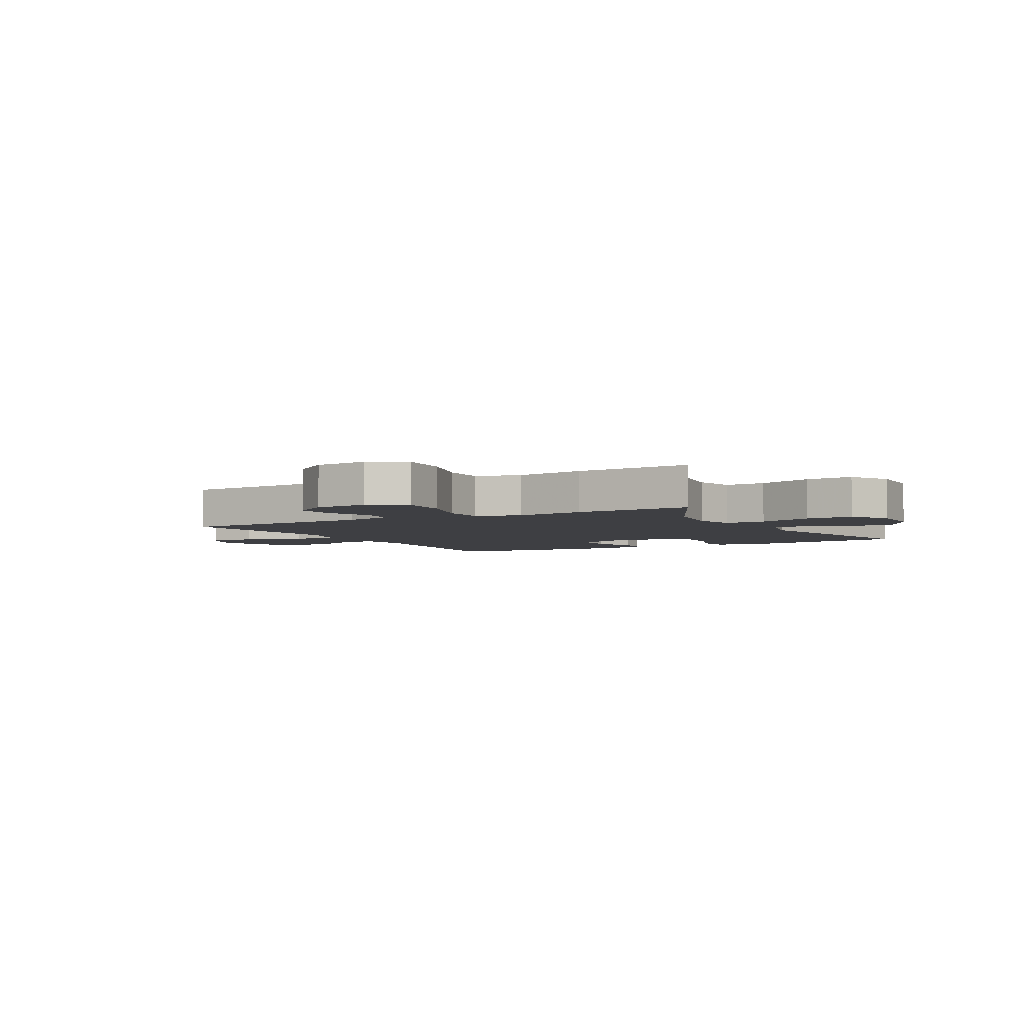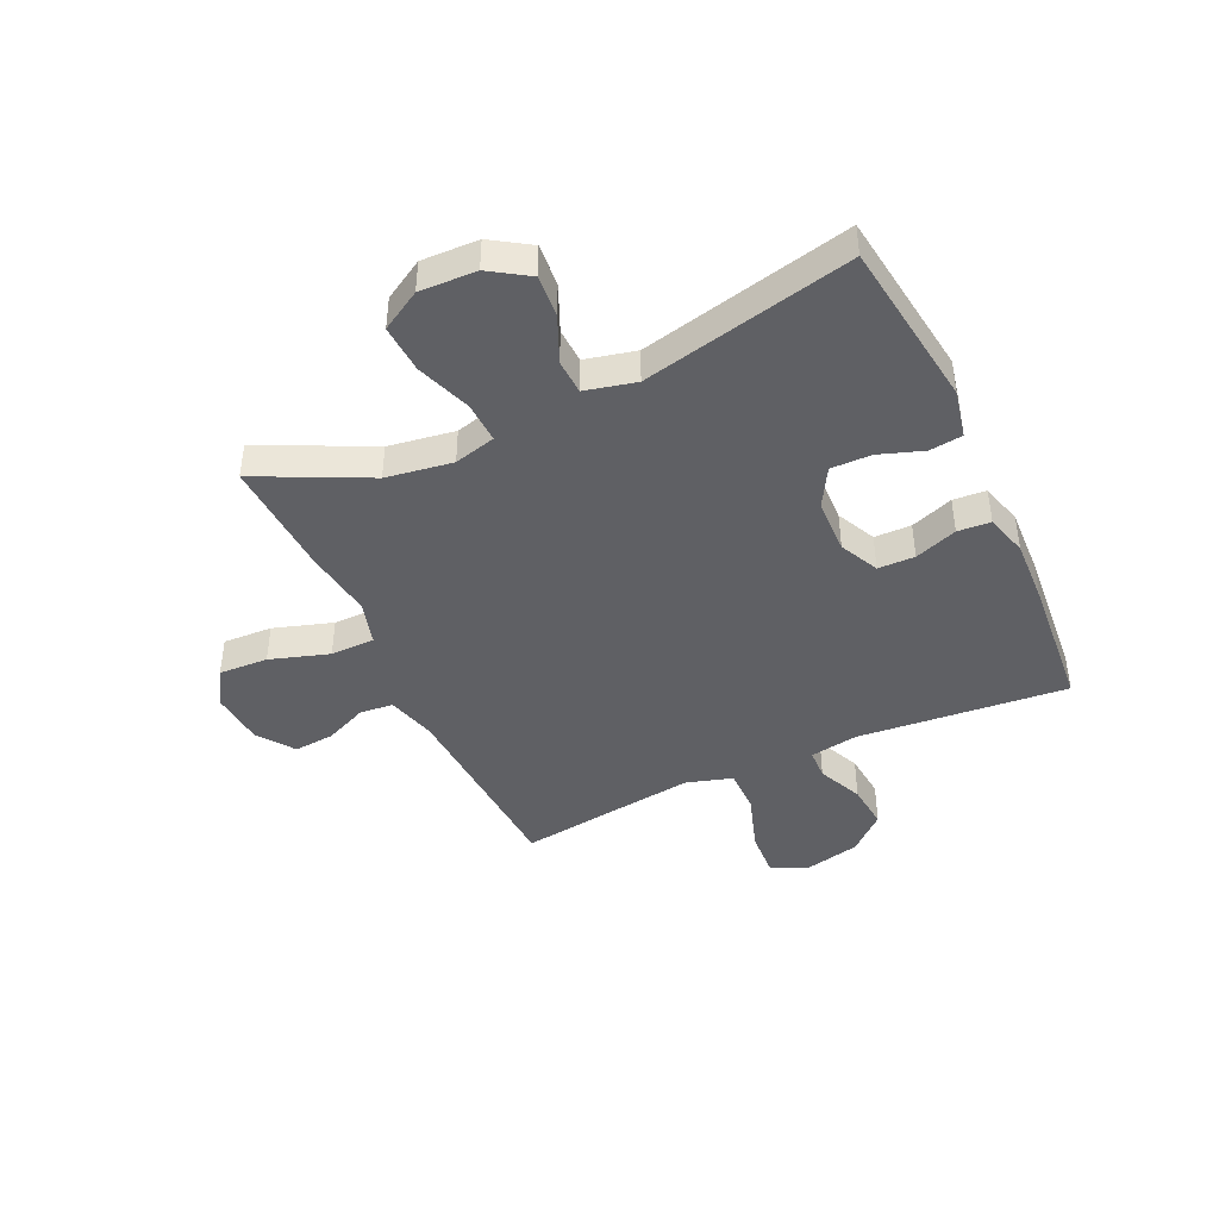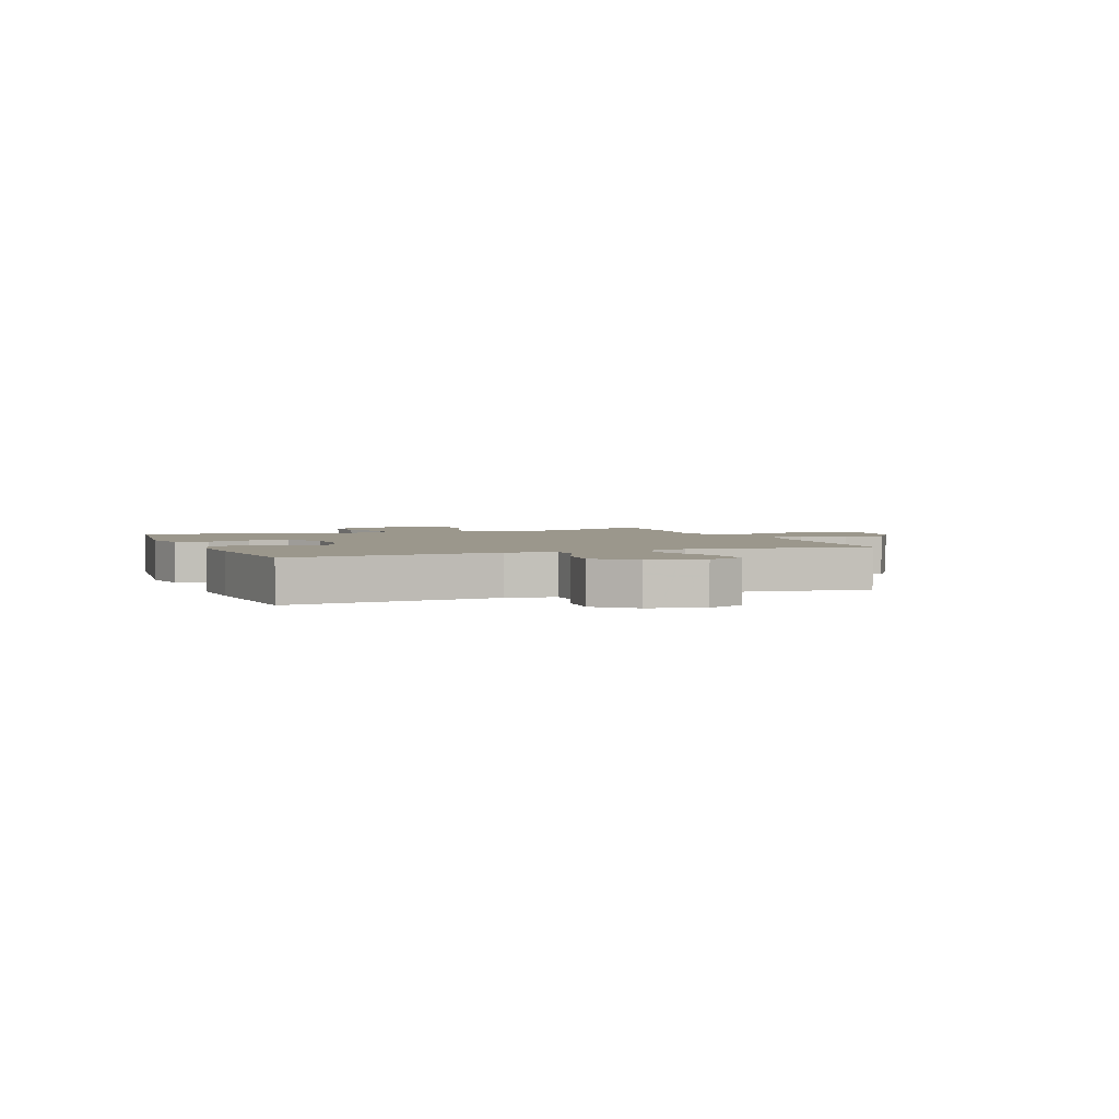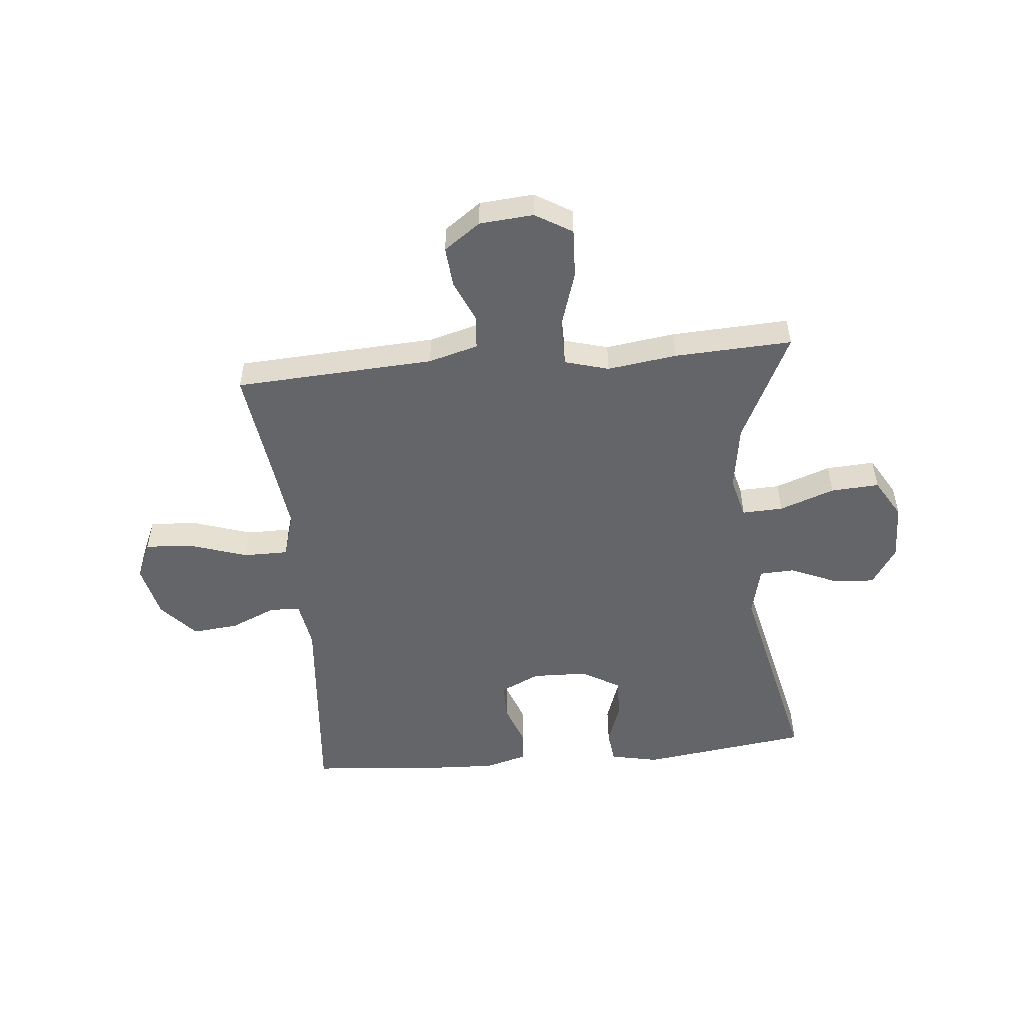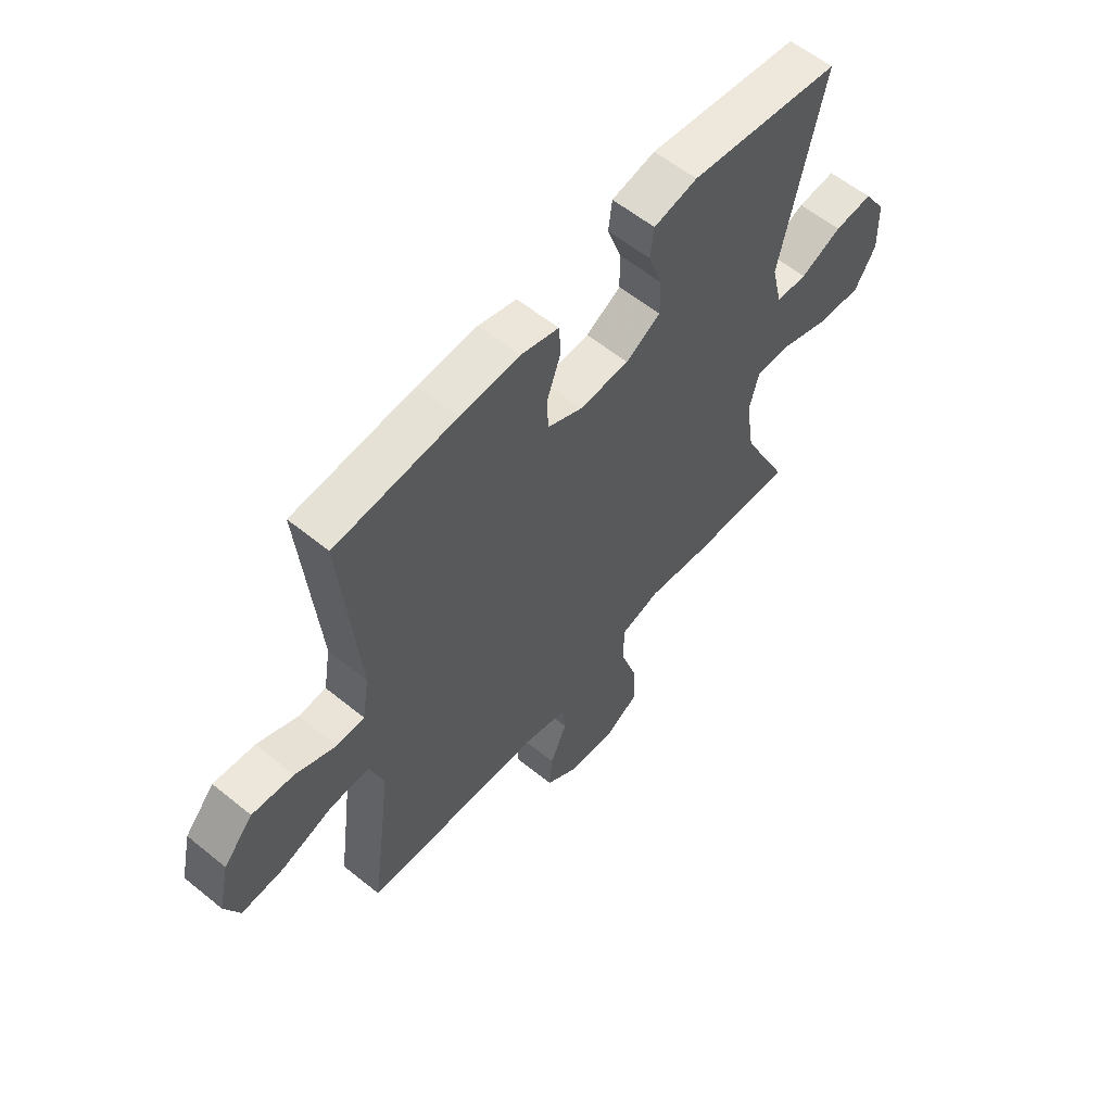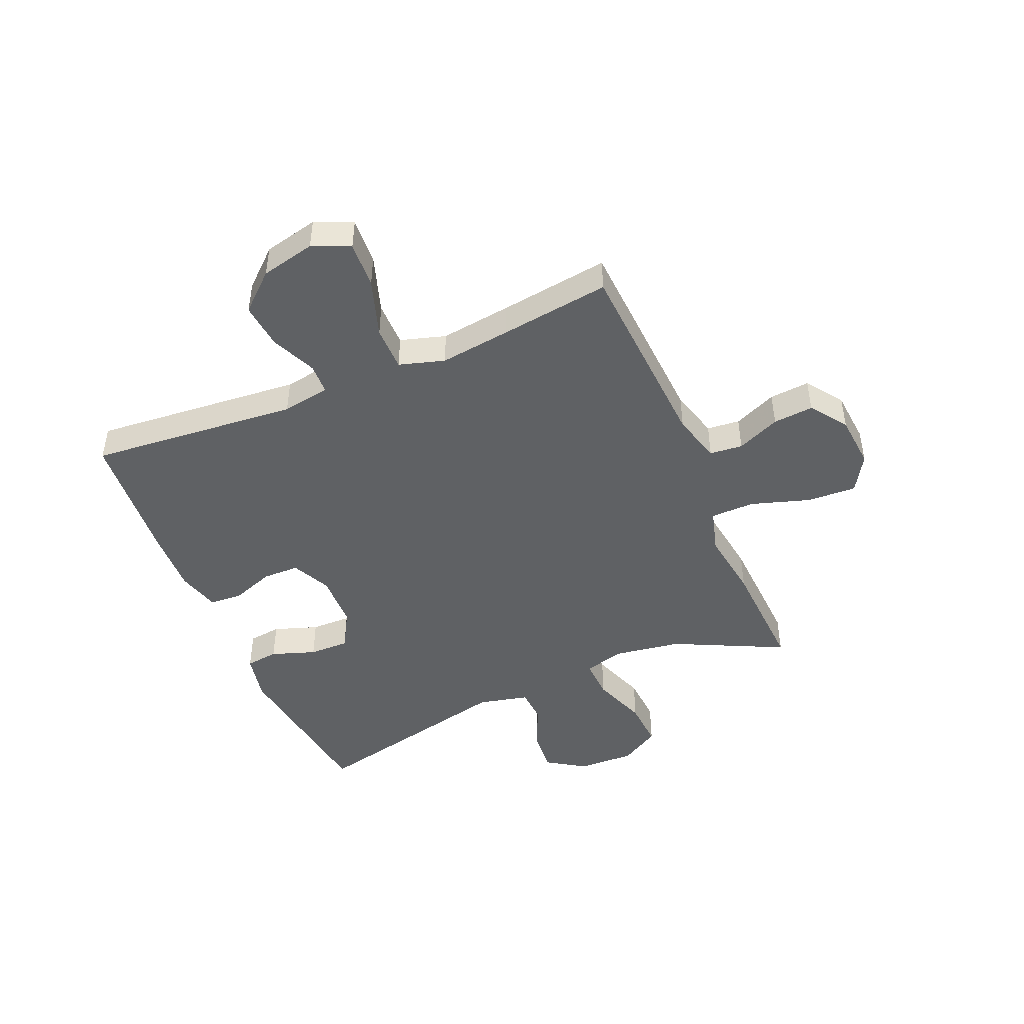
<metadata>
{"format":"obj","ext":"obj","renderer":"f3d","projection":"perspective","resolution":1024,"background":"white","views":[{"elev":-4.2,"azim":-150.8,"up":"+Y"},{"elev":-43.2,"azim":-65.1,"up":"+Y"},{"elev":2.8,"azim":68.5,"up":"+Y"},{"elev":-51.4,"azim":-174.6,"up":"+Y"},{"elev":58.7,"azim":130.0,"up":"+Z"},{"elev":-46.3,"azim":113.1,"up":"+Y"}]}
</metadata>
<code>
v -0.5 0.07 0.5
v -0.203 0.07 0.54
v -0.118 0.07 0.522
v -0.111 0.07 0.464
v -0.138 0.07 0.386
v -0.139 0.07 0.315
v -0.071 0.07 0.276
v 0.026 0.07 0.273
v 0.095 0.07 0.306
v 0.096 0.07 0.371
v 0.069 0.07 0.446
v 0.073 0.07 0.504
v 0.148 0.07 0.525
v 0.263 0.07 0.52
v 0.5 0.07 0.5
v 0.467 0.07 0.131
v 0.481 0.07 0.046
v 0.535 0.07 0.044
v 0.615 0.07 0.079
v 0.696 0.07 0.087
v 0.754 0.07 0.022
v 0.776 0.07 -0.074
v 0.747 0.07 -0.14
v 0.664 0.07 -0.135
v 0.561 0.07 -0.101
v 0.482 0.07 -0.101
v 0.458 0.07 -0.181
v 0.474 0.07 -0.306
v 0.5 0.07 -0.5
v 0.149 0.07 -0.52
v 0.062 0.07 -0.544
v 0.056 0.07 -0.602
v 0.089 0.07 -0.678
v 0.095 0.07 -0.749
v 0.031 0.07 -0.795
v -0.064 0.07 -0.803
v -0.129 0.07 -0.764
v -0.125 0.07 -0.677
v -0.092 0.07 -0.573
v -0.093 0.07 -0.495
v -0.171 0.07 -0.473
v -0.293 0.07 -0.49
v -0.5 0.07 -0.5
v -0.406 0.07 -0.306
v -0.388 0.07 -0.189
v -0.407 0.07 -0.116
v -0.479 0.07 -0.119
v -0.576 0.07 -0.154
v -0.661 0.07 -0.159
v -0.702 0.07 -0.089
v -0.699 0.07 0.011
v -0.655 0.07 0.079
v -0.58 0.07 0.073
v -0.499 0.07 0.038
v -0.438 0.07 0.041
v -0.417 0.07 0.13
v -0.5 0 0.5
v -0.203 0 0.54
v -0.118 0 0.522
v -0.111 0 0.464
v -0.138 0 0.386
v -0.139 0 0.315
v -0.071 0 0.276
v 0.026 0 0.273
v 0.095 0 0.306
v 0.096 0 0.371
v 0.069 0 0.446
v 0.073 0 0.504
v 0.148 0 0.525
v 0.263 0 0.52
v 0.5 0 0.5
v 0.467 0 0.131
v 0.481 0 0.046
v 0.535 0 0.044
v 0.615 0 0.079
v 0.696 0 0.087
v 0.754 0 0.022
v 0.776 0 -0.074
v 0.747 0 -0.14
v 0.664 0 -0.135
v 0.561 0 -0.101
v 0.482 0 -0.101
v 0.458 0 -0.181
v 0.474 0 -0.306
v 0.5 0 -0.5
v 0.149 0 -0.52
v 0.062 0 -0.544
v 0.056 0 -0.602
v 0.089 0 -0.678
v 0.095 0 -0.749
v 0.031 0 -0.795
v -0.064 0 -0.803
v -0.129 0 -0.764
v -0.125 0 -0.677
v -0.092 0 -0.573
v -0.093 0 -0.495
v -0.171 0 -0.473
v -0.293 0 -0.49
v -0.5 0 -0.5
v -0.406 0 -0.306
v -0.388 0 -0.189
v -0.407 0 -0.116
v -0.479 0 -0.119
v -0.576 0 -0.154
v -0.661 0 -0.159
v -0.702 0 -0.089
v -0.699 0 0.011
v -0.655 0 0.079
v -0.58 0 0.073
v -0.499 0 0.038
v -0.438 0 0.041
v -0.417 0 0.13
f 52 53 54
f 51 52 54
f 50 51 54
f 49 50 54
f 48 49 54
f 47 48 54
f 46 47 54 55
f 45 46 55 56
f 41 42 43 44
f 40 41 44 45
f 37 38 39
f 36 37 39
f 35 36 39
f 34 35 39
f 33 34 39
f 32 33 39
f 31 32 39 40
f 40 45 56
f 31 40 56
f 30 31 56
f 23 24 25
f 22 23 25
f 21 22 25
f 20 21 25
f 19 20 25
f 18 19 25
f 17 18 25 26
f 16 17 26 27
f 14 15 16
f 13 14 16
f 12 13 16
f 11 12 16
f 10 11 16
f 9 10 16 27
f 3 4 5
f 2 3 5
f 1 2 5
f 56 1 5
f 56 5 6
f 56 6 7
f 30 56 7
f 29 30 7
f 28 29 7
f 8 9 27 28
f 7 8 28
f 110 109 108
f 110 108 107
f 110 107 106
f 110 106 105
f 110 105 104
f 110 104 103
f 111 110 103 102
f 112 111 102 101
f 100 99 98 97
f 101 100 97 96
f 95 94 93
f 95 93 92
f 95 92 91
f 95 91 90
f 95 90 89
f 95 89 88
f 96 95 88 87
f 112 101 96
f 112 96 87
f 112 87 86
f 81 80 79
f 81 79 78
f 81 78 77
f 81 77 76
f 81 76 75
f 81 75 74
f 82 81 74 73
f 83 82 73 72
f 72 71 70
f 72 70 69
f 72 69 68
f 72 68 67
f 72 67 66
f 83 72 66 65
f 61 60 59
f 61 59 58
f 61 58 57
f 61 57 112
f 62 61 112
f 63 62 112
f 63 112 86
f 63 86 85
f 63 85 84
f 84 83 65 64
f 84 64 63
f 1 57 58 2
f 2 58 59 3
f 3 59 60 4
f 4 60 61 5
f 5 61 62 6
f 6 62 63 7
f 7 63 64 8
f 8 64 65 9
f 9 65 66 10
f 10 66 67 11
f 11 67 68 12
f 12 68 69 13
f 13 69 70 14
f 14 70 71 15
f 15 71 72 16
f 16 72 73 17
f 17 73 74 18
f 18 74 75 19
f 19 75 76 20
f 20 76 77 21
f 21 77 78 22
f 22 78 79 23
f 23 79 80 24
f 24 80 81 25
f 25 81 82 26
f 26 82 83 27
f 27 83 84 28
f 28 84 85 29
f 29 85 86 30
f 30 86 87 31
f 31 87 88 32
f 32 88 89 33
f 33 89 90 34
f 34 90 91 35
f 35 91 92 36
f 36 92 93 37
f 37 93 94 38
f 38 94 95 39
f 39 95 96 40
f 40 96 97 41
f 41 97 98 42
f 42 98 99 43
f 43 99 100 44
f 44 100 101 45
f 45 101 102 46
f 46 102 103 47
f 47 103 104 48
f 48 104 105 49
f 49 105 106 50
f 50 106 107 51
f 51 107 108 52
f 52 108 109 53
f 53 109 110 54
f 54 110 111 55
f 55 111 112 56
f 56 112 57 1

</code>
